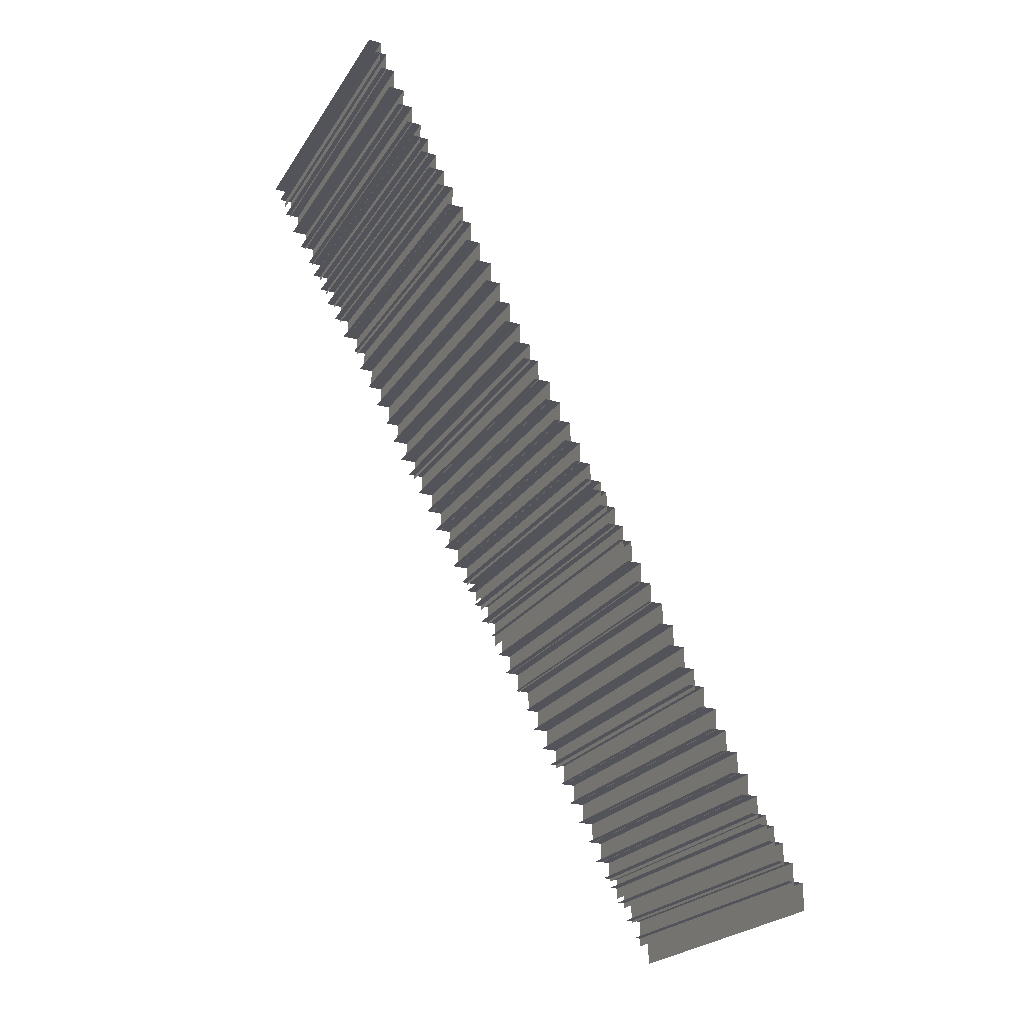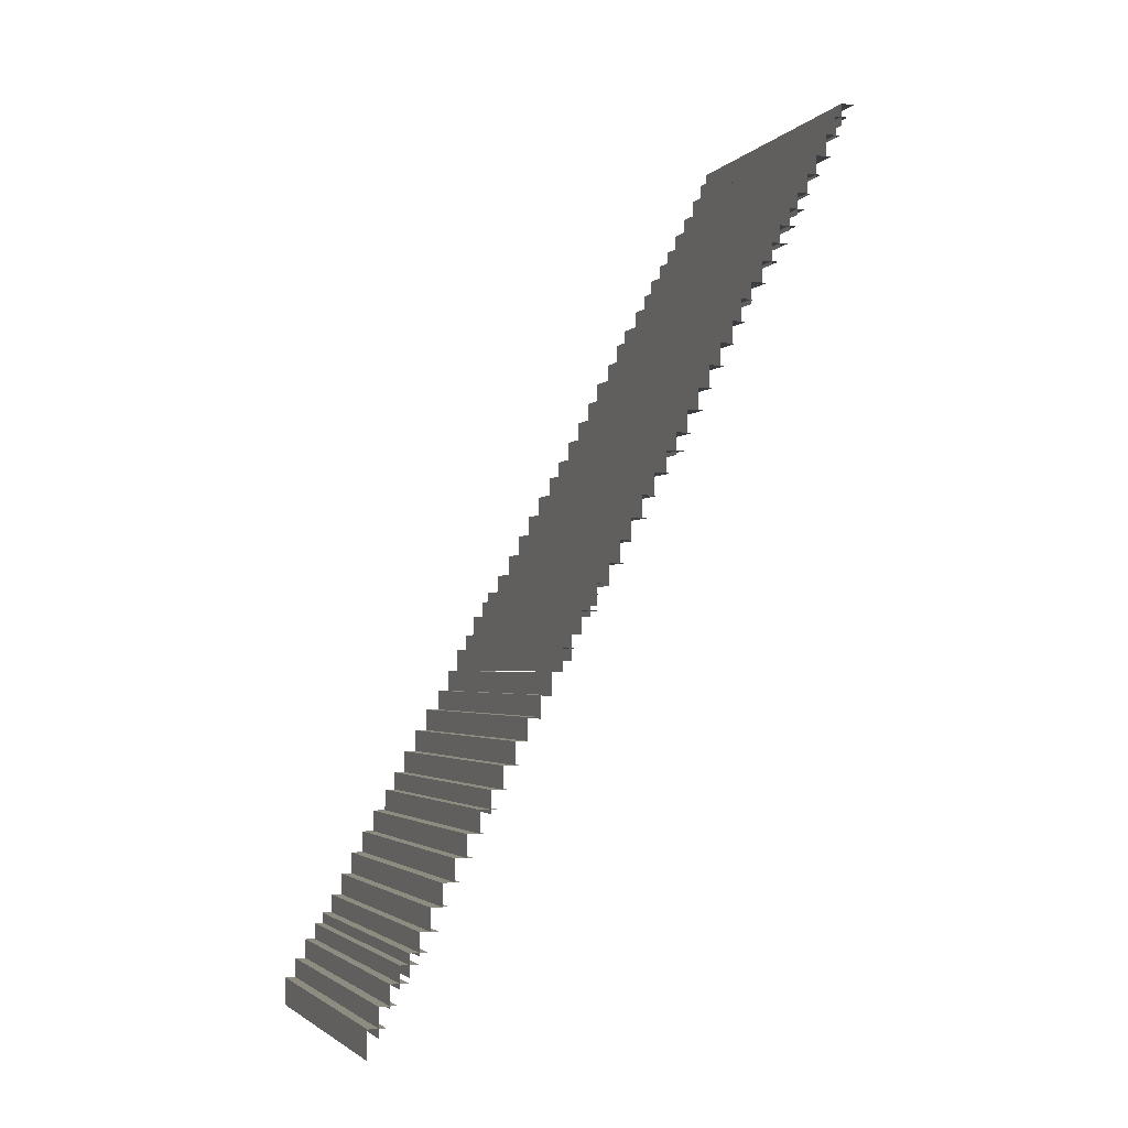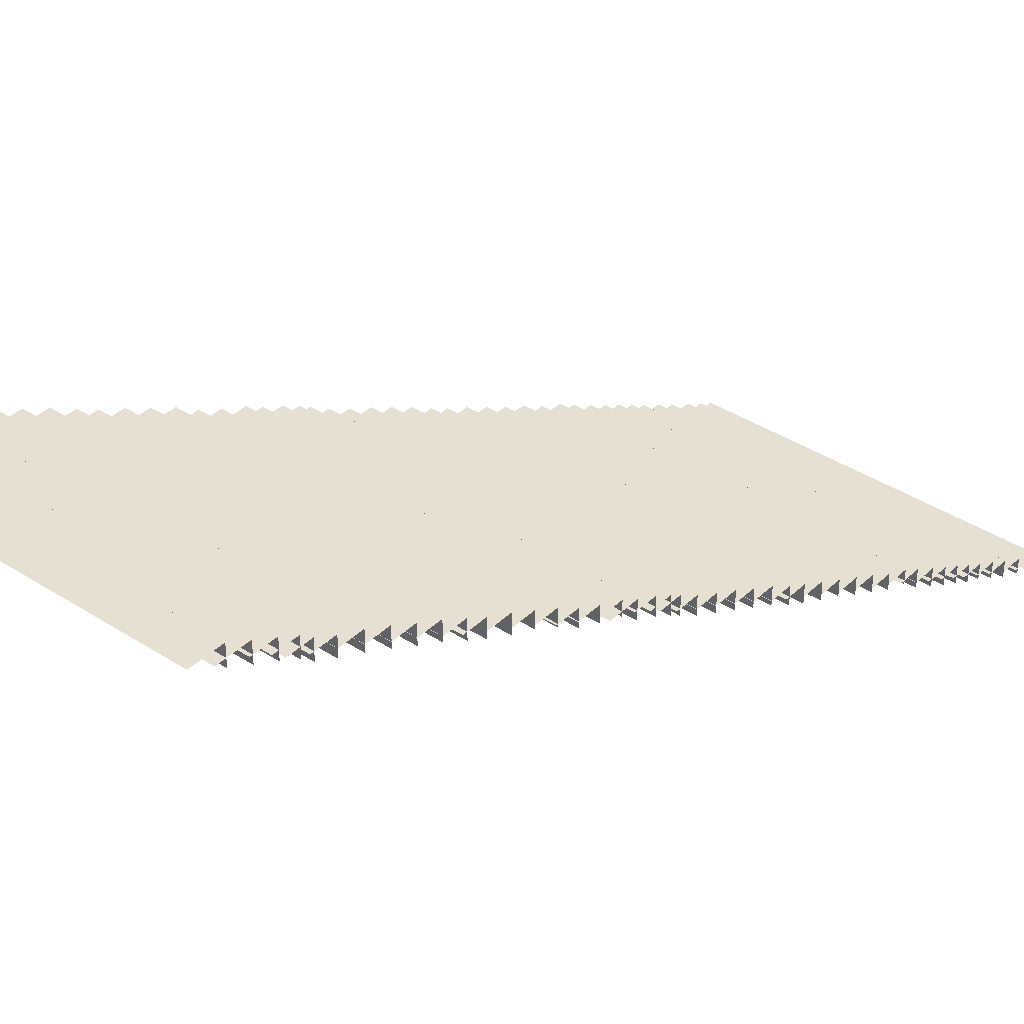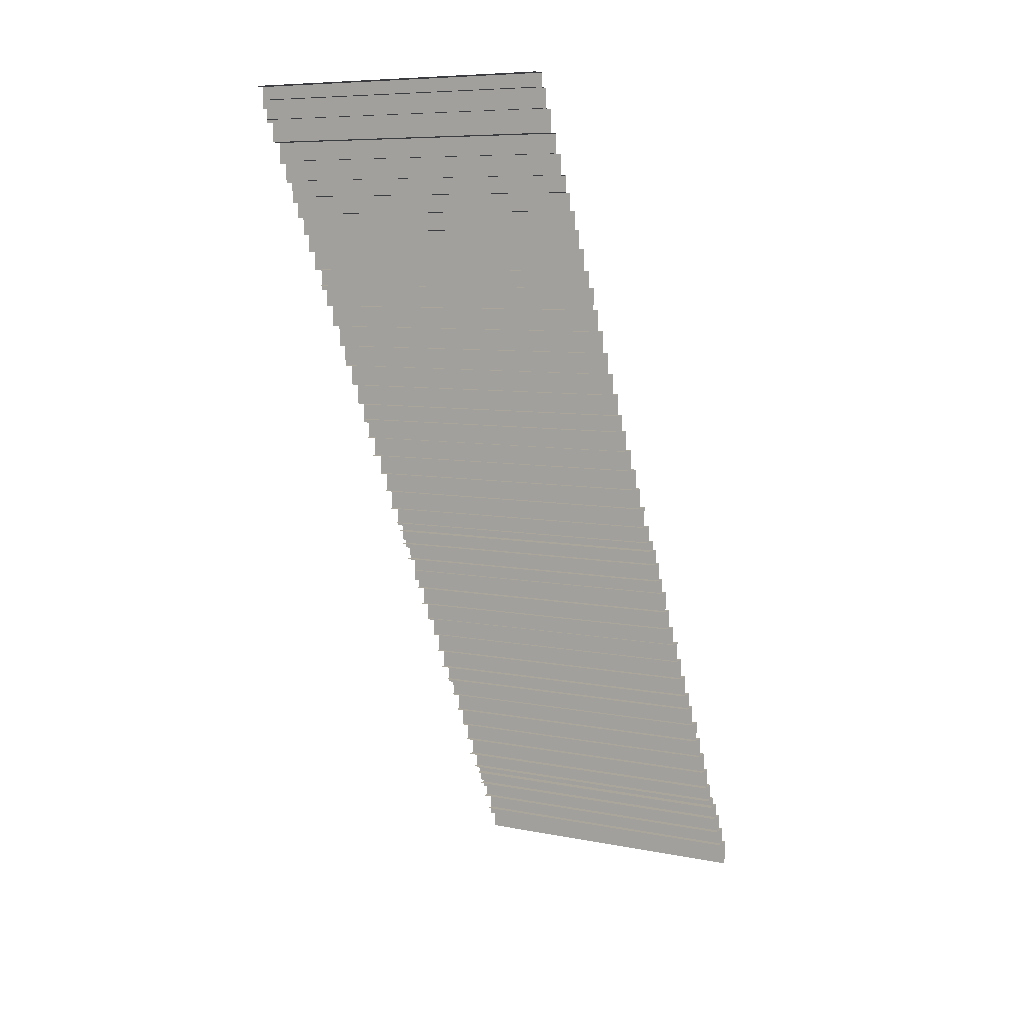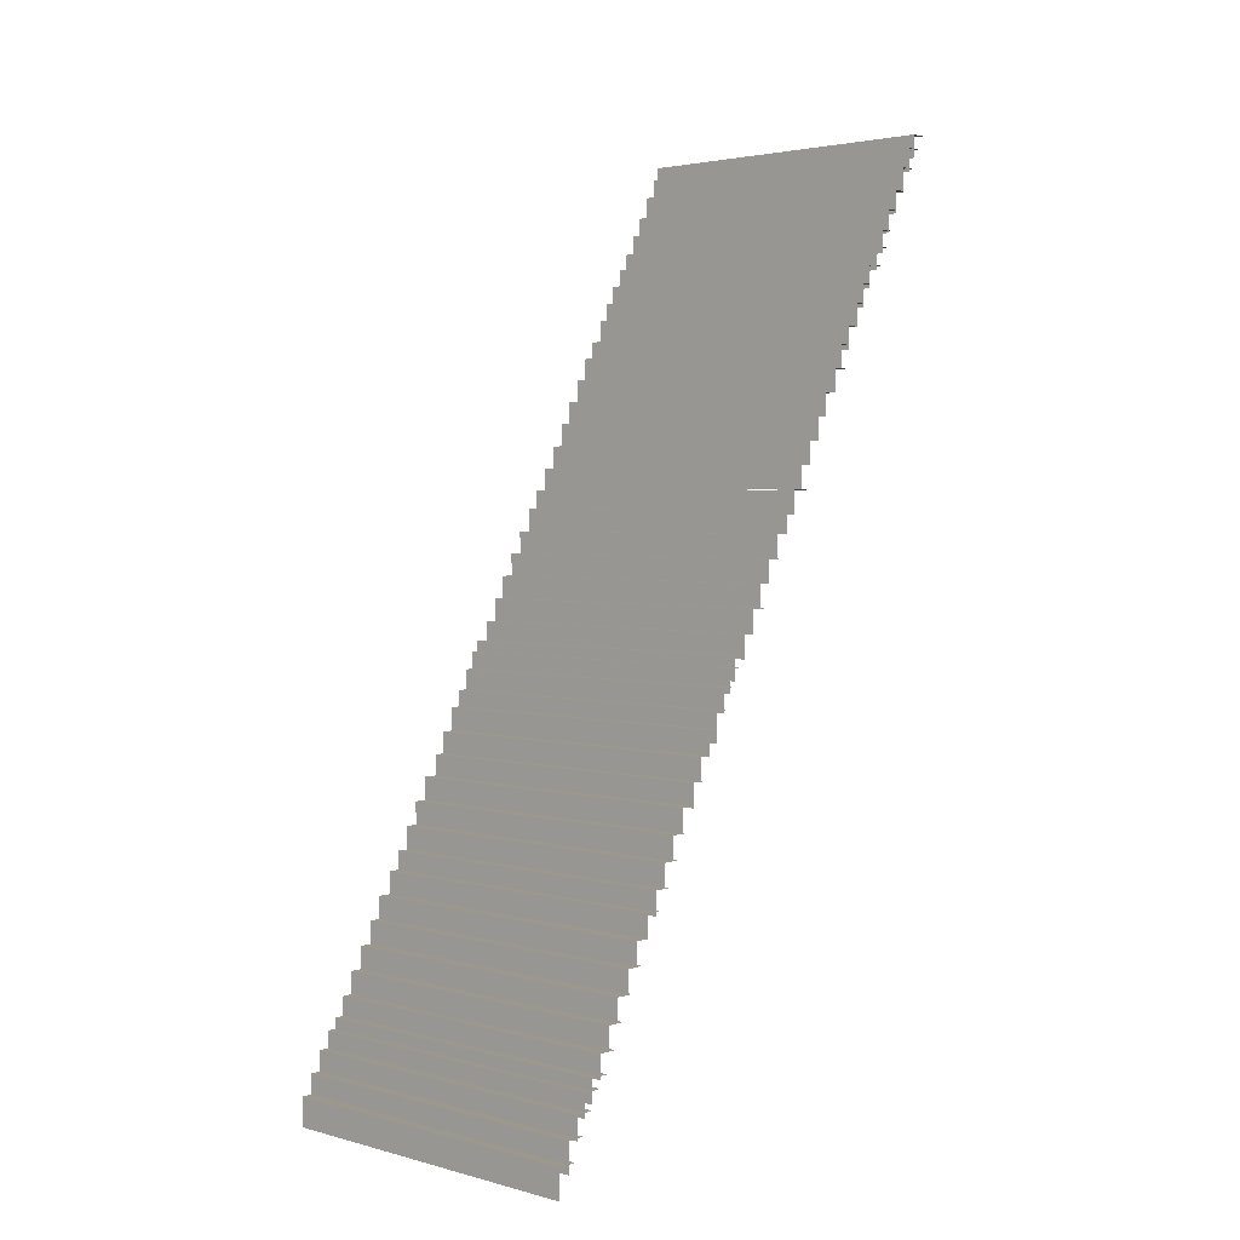
<metadata>
{"format":"obj","ext":"obj","renderer":"f3d","projection":"perspective","resolution":1024,"background":"white","views":[{"elev":-23.8,"azim":65.0,"up":"+Z"},{"elev":-2.7,"azim":-110.6,"up":"+Z"},{"elev":37.7,"azim":-140.3,"up":"+Y"},{"elev":7.9,"azim":28.8,"up":"+Z"},{"elev":3.0,"azim":-137.5,"up":"+Z"}]}
</metadata>
<code>
g Box21312
v 26.18 -0.913 2.5
v 26.18 -0.913 -3.917
v -47.35 -0.913 2.5
v -47.35 -0.913 -3.917
v 26.18 -4.913 2.5
v 26.18 -0.913 2.5
v -47.35 -4.913 2.5
v -47.35 -0.913 2.5
v 26.18 -3.272 6.929
v 26.18 -3.272 1.929
v -47.35 -3.272 6.929
v -47.35 -3.272 1.929
v 26.18 -7.272 6.929
v 26.18 -3.272 6.929
v -47.35 -7.272 6.929
v -47.35 -3.272 6.929
v 26.18 -5.434 10.65
v 26.18 -5.434 5.646
v -47.35 -5.434 10.65
v -47.35 -5.434 5.646
v 26.18 -9.434 10.65
v 26.18 -5.434 10.65
v -47.35 -9.434 10.65
v -47.35 -5.434 10.65
v 26.18 -9.584 17.21
v 26.18 -9.584 12.21
v -47.35 -9.584 17.21
v -47.35 -9.584 12.21
v 26.18 -13.58 17.21
v 26.18 -9.584 17.21
v -47.35 -13.58 17.21
v -47.35 -9.584 17.21
v 26.18 -11.86 22.16
v 26.18 -11.86 17.16
v -47.35 -11.86 22.16
v -47.35 -11.86 17.16
v 26.18 -15.86 22.16
v 26.18 -11.86 22.16
v -47.35 -15.86 22.16
v -47.35 -11.86 22.16
v 26.18 -14.4 27.1
v 26.18 -14.4 22.1
v -47.35 -14.4 27.1
v -47.35 -14.4 22.1
v 26.18 -18.4 27.1
v 26.18 -14.4 27.1
v -47.35 -18.4 27.1
v -47.35 -14.4 27.1
v 26.18 -17.16 32.04
v 26.18 -17.16 27.04
v -47.35 -17.16 32.04
v -47.35 -17.16 27.04
v 26.18 -21.16 32.04
v 26.18 -17.16 32.04
v -47.35 -21.16 32.04
v -47.35 -17.16 32.04
v 26.18 -19.7 36.98
v 26.18 -19.7 31.98
v -47.35 -19.7 36.98
v -47.35 -19.7 31.98
v 26.18 -23.7 36.98
v 26.18 -19.7 36.98
v -47.35 -23.7 36.98
v -47.35 -19.7 36.98
v 26.18 -22.66 41.92
v 26.18 -22.66 36.92
v -47.35 -22.66 41.92
v -47.35 -22.66 36.92
v 26.18 -26.66 41.92
v 26.18 -22.66 41.92
v -47.35 -26.66 41.92
v -47.35 -22.66 41.92
v 26.18 -25.07 46
v 26.18 -25.07 41
v -47.35 -25.07 46
v -47.35 -25.07 41
v 26.18 -29.07 46
v 26.18 -25.07 46
v -47.35 -29.07 46
v -47.35 -25.07 46
v 26.18 -27.58 51.04
v 26.18 -27.58 46.04
v -47.35 -27.58 51.04
v -47.35 -27.58 46.04
v 26.18 -31.58 51.04
v 26.18 -27.58 51.04
v -47.35 -31.58 51.04
v -47.35 -27.58 51.04
v 26.18 -30.31 56.08
v 26.18 -30.31 51.08
v -47.35 -30.31 56.08
v -47.35 -30.31 51.08
v 26.18 -33.79 56.08
v 26.18 -30.31 56.08
v -47.35 -33.79 56.08
v -47.35 -30.31 56.08
v 26.18 -33.03 61.13
v 26.18 -33.03 56.13
v -47.35 -33.03 61.13
v -47.35 -33.03 56.13
v 26.18 -36.7 61.13
v 26.18 -33.03 61.13
v -47.35 -36.7 61.13
v -47.35 -33.03 61.13
v 26.18 -36.05 65.73
v 26.18 -36.05 60.73
v -47.35 -36.05 65.73
v -47.35 -36.05 60.73
v 26.18 -39.79 65.73
v 26.18 -36.05 65.73
v -47.35 -39.79 65.73
v -47.35 -36.05 65.73
v 26.18 -38.5 70.52
v 26.18 -38.5 65.52
v -47.35 -38.5 70.52
v -47.35 -38.5 65.52
v 26.18 -42 70.52
v 26.18 -38.5 70.52
v -47.35 -42 70.52
v -47.35 -38.5 70.52
v 26.18 -40.88 75.66
v 26.18 -40.88 70.66
v -47.35 -40.88 75.66
v -47.35 -40.88 70.66
v 26.18 -44.02 75.66
v 26.18 -40.88 75.66
v -47.35 -44.02 75.66
v -47.35 -40.88 75.66
v 26.18 -7.359 13
v 26.18 -7.359 8.003
v -47.35 -7.359 13
v -47.35 -7.359 8.003
v 26.18 -11.36 13
v 26.18 -7.359 13
v -47.35 -11.36 13
v -47.35 -7.359 13
v 26.18 -43.03 79.26
v 26.18 -43.03 72.84
v -47.35 -43.03 79.26
v -47.35 -43.03 72.84
v 26.18 -47.03 79.26
v 26.18 -43.03 79.26
v -47.35 -47.03 79.26
v -47.35 -43.03 79.26
v 26.18 -45.17 83.69
v 26.18 -45.17 78.69
v -47.35 -45.17 83.69
v -47.35 -45.17 78.69
v 26.18 -49.17 83.69
v 26.18 -45.17 83.69
v -47.35 -49.17 83.69
v -47.35 -45.17 83.69
v 26.18 -47.31 87.41
v 26.18 -47.31 82.41
v -47.35 -47.31 87.41
v -47.35 -47.31 82.41
v 26.18 -51.31 87.41
v 26.18 -47.31 87.41
v -47.35 -51.31 87.41
v -47.35 -47.31 87.41
v 26.18 -51.5 93.97
v 26.18 -51.5 88.97
v -47.35 -51.5 93.97
v -47.35 -51.5 88.97
v 26.18 -55.5 93.97
v 26.18 -51.5 93.97
v -47.35 -55.5 93.97
v -47.35 -51.5 93.97
v 26.18 -54.21 98.92
v 26.18 -54.21 93.92
v -47.35 -54.21 98.92
v -47.35 -54.21 93.92
v 26.18 -58.21 98.92
v 26.18 -54.21 98.92
v -47.35 -58.21 98.92
v -47.35 -54.21 98.92
v 26.18 -56.72 103.9
v 26.18 -56.72 98.86
v -47.35 -56.72 103.9
v -47.35 -56.72 98.86
v 26.18 -60.72 103.9
v 26.18 -56.72 103.9
v -47.35 -60.72 103.9
v -47.35 -56.72 103.9
v 26.18 -59.41 108.8
v 26.18 -59.41 103.8
v -47.35 -59.41 108.8
v -47.35 -59.41 103.8
v 26.18 -63.41 108.8
v 26.18 -59.41 108.8
v -47.35 -63.41 108.8
v -47.35 -59.41 108.8
v 26.18 -62.09 113.7
v 26.18 -62.09 108.7
v -47.35 -62.09 113.7
v -47.35 -62.09 108.7
v 26.18 -66.09 113.7
v 26.18 -62.09 113.7
v -47.35 -66.09 113.7
v -47.35 -62.09 113.7
v 26.18 -65.15 118.7
v 26.18 -65.15 113.7
v -47.35 -65.15 118.7
v -47.35 -65.15 113.7
v 26.18 -69.15 118.7
v 26.18 -65.15 118.7
v -47.35 -69.15 118.7
v -47.35 -65.15 118.7
v 26.18 -67.41 122.8
v 26.18 -67.41 117.8
v -47.35 -67.41 122.8
v -47.35 -67.41 117.8
v 26.18 -71.41 122.8
v 26.18 -67.41 122.8
v -47.35 -71.41 122.8
v -47.35 -67.41 122.8
v 26.18 -69.94 127.8
v 26.18 -69.94 122.8
v -47.35 -69.94 127.8
v -47.35 -69.94 122.8
v 26.18 -73.94 127.8
v 26.18 -69.94 127.8
v -47.35 -73.94 127.8
v -47.35 -69.94 127.8
v 26.18 -72.72 132.8
v 26.18 -72.72 127.8
v -47.35 -72.72 132.8
v -47.35 -72.72 127.8
v 26.18 -76.2 132.8
v 26.18 -72.72 132.8
v -47.35 -76.2 132.8
v -47.35 -72.72 132.8
v 26.18 -75.44 137.9
v 26.18 -75.44 132.9
v -47.35 -75.44 137.9
v -47.35 -75.44 132.9
v 26.18 -79.11 137.9
v 26.18 -75.44 137.9
v -47.35 -79.11 137.9
v -47.35 -75.44 137.9
v 26.18 -77.96 142.9
v 26.18 -77.96 137.9
v -47.35 -77.96 142.9
v -47.35 -77.96 137.9
v 26.18 -81.7 142.9
v 26.18 -77.96 142.9
v -47.35 -81.7 142.9
v -47.35 -77.96 142.9
v 26.18 -80.91 148
v 26.18 -80.91 143
v -47.35 -80.91 148
v -47.35 -80.91 143
v 26.18 -84.4 148
v 26.18 -80.91 148
v -47.35 -84.4 148
v -47.35 -80.91 148
v 26.18 -83.19 153
v 26.18 -83.19 148
v -47.35 -83.19 153
v -47.35 -83.19 148
v 26.18 -86.33 153
v 26.18 -83.19 153
v -47.35 -86.33 153
v -47.35 -83.19 153
v 26.18 -48.82 89.76
v 26.18 -48.82 84.76
v -47.35 -48.82 89.76
v -47.35 -48.82 84.76
v 26.18 -52.82 89.76
v 26.18 -48.82 89.76
v -47.35 -52.82 89.76
v -47.35 -48.82 89.76
v 26.18 -85.52 157
v 26.18 -85.52 152
v -47.35 -85.52 157
v -47.35 -85.52 152
v 26.18 -89.52 157
v 26.18 -85.52 157
v -47.35 -89.52 157
v -47.35 -85.52 157
v 26.18 -88.35 161.9
v 26.18 -88.35 156.9
v -47.35 -88.35 161.9
v -47.35 -88.35 156.9
v 26.18 -92.35 161.9
v 26.18 -88.35 161.9
v -47.35 -92.35 161.9
v -47.35 -88.35 161.9
v 26.18 -90.74 166.1
v 26.18 -90.74 161.1
v -47.35 -90.74 166.1
v -47.35 -90.74 161.1
v 26.18 -94.74 166.1
v 26.18 -90.74 166.1
v -47.35 -94.74 166.1
v -47.35 -90.74 166.1
v 26.18 -92.86 170.2
v 26.18 -92.86 165.2
v -47.35 -92.86 170.2
v -47.35 -92.86 165.2
v 26.18 -96.86 170.2
v 26.18 -92.86 170.2
v -47.35 -96.86 170.2
v -47.35 -92.86 170.2
v 26.18 -95.11 174.2
v 26.18 -95.11 169.2
v -47.35 -95.11 174.2
v -47.35 -95.11 169.2
v 26.18 -99.11 174.2
v 26.18 -95.11 174.2
v -47.35 -99.11 174.2
v -47.35 -95.11 174.2
v 26.18 -97.22 177.9
v 26.18 -97.22 172.9
v -47.35 -97.22 177.9
v -47.35 -97.22 172.9
v 26.18 -100.7 177.9
v 26.18 -97.22 177.9
v -47.35 -100.7 177.9
v -47.35 -97.22 177.9
v 26.18 -99.6 182.4
v 26.18 -99.6 177.4
v -47.35 -99.6 182.4
v -47.35 -99.6 177.4
v 26.18 -103.3 182.4
v 26.18 -99.6 182.4
v -47.35 -103.3 182.4
v -47.35 -99.6 182.4
v 26.18 -102 186.7
v 26.18 -102 181.7
v -47.35 -102 186.7
v -47.35 -102 181.7
v 26.18 -105.7 186.7
v 26.18 -102 186.7
v -47.35 -105.7 186.7
v -47.35 -102 186.7
v 26.18 -104.6 191.7
v 26.18 -104.6 186.7
v -47.35 -104.6 191.7
v -47.35 -104.6 186.7
v 26.18 -108.1 191.7
v 26.18 -104.6 191.7
v -47.35 -108.1 191.7
v -47.35 -104.6 191.7
v 26.18 -106.9 196.1
v 26.18 -106.9 191.1
v -47.35 -106.9 196.1
v -47.35 -106.9 191.1
v 26.18 -110 196.1
v 26.18 -106.9 196.1
v -47.35 -110 196.1
v -47.35 -106.9 196.1
v 26.18 -108.4 199.1
v 26.18 -108.4 194.1
v -47.35 -108.4 199.1
v -47.35 -108.4 194.1
v 26.18 -111.6 199.1
v 26.18 -108.4 199.1
v -47.35 -111.6 199.1
v -47.35 -108.4 199.1
v 26.18 1.465 -1.891
v 26.18 1.465 -8.308
v -47.35 1.465 -1.891
v -47.35 1.465 -8.307
v 26.18 -2.535 -1.891
v 26.18 1.465 -1.891
v -47.35 -2.535 -1.891
v -47.35 1.465 -1.891
f 3 1 2
f 2 4 3
f 7 5 6
f 6 8 7
f 11 9 10
f 10 12 11
f 15 13 14
f 14 16 15
f 19 17 18
f 18 20 19
f 23 21 22
f 22 24 23
f 27 25 26
f 26 28 27
f 31 29 30
f 30 32 31
f 35 33 34
f 34 36 35
f 39 37 38
f 38 40 39
f 43 41 42
f 42 44 43
f 47 45 46
f 46 48 47
f 51 49 50
f 50 52 51
f 55 53 54
f 54 56 55
f 59 57 58
f 58 60 59
f 63 61 62
f 62 64 63
f 67 65 66
f 66 68 67
f 71 69 70
f 70 72 71
f 75 73 74
f 74 76 75
f 79 77 78
f 78 80 79
f 83 81 82
f 82 84 83
f 87 85 86
f 86 88 87
f 91 89 90
f 90 92 91
f 95 93 94
f 94 96 95
f 99 97 98
f 98 100 99
f 103 101 102
f 102 104 103
f 107 105 106
f 106 108 107
f 111 109 110
f 110 112 111
f 115 113 114
f 114 116 115
f 119 117 118
f 118 120 119
f 123 121 122
f 122 124 123
f 127 125 126
f 126 128 127
f 131 129 130
f 130 132 131
f 135 133 134
f 134 136 135
f 139 137 138
f 138 140 139
f 143 141 142
f 142 144 143
f 147 145 146
f 146 148 147
f 151 149 150
f 150 152 151
f 155 153 154
f 154 156 155
f 159 157 158
f 158 160 159
f 163 161 162
f 162 164 163
f 167 165 166
f 166 168 167
f 171 169 170
f 170 172 171
f 175 173 174
f 174 176 175
f 179 177 178
f 178 180 179
f 183 181 182
f 182 184 183
f 187 185 186
f 186 188 187
f 191 189 190
f 190 192 191
f 195 193 194
f 194 196 195
f 199 197 198
f 198 200 199
f 203 201 202
f 202 204 203
f 207 205 206
f 206 208 207
f 211 209 210
f 210 212 211
f 215 213 214
f 214 216 215
f 219 217 218
f 218 220 219
f 223 221 222
f 222 224 223
f 227 225 226
f 226 228 227
f 231 229 230
f 230 232 231
f 235 233 234
f 234 236 235
f 239 237 238
f 238 240 239
f 243 241 242
f 242 244 243
f 247 245 246
f 246 248 247
f 251 249 250
f 250 252 251
f 255 253 254
f 254 256 255
f 259 257 258
f 258 260 259
f 263 261 262
f 262 264 263
f 267 265 266
f 266 268 267
f 271 269 270
f 270 272 271
f 275 273 274
f 274 276 275
f 279 277 278
f 278 280 279
f 283 281 282
f 282 284 283
f 287 285 286
f 286 288 287
f 291 289 290
f 290 292 291
f 295 293 294
f 294 296 295
f 299 297 298
f 298 300 299
f 303 301 302
f 302 304 303
f 307 305 306
f 306 308 307
f 311 309 310
f 310 312 311
f 315 313 314
f 314 316 315
f 319 317 318
f 318 320 319
f 323 321 322
f 322 324 323
f 327 325 326
f 326 328 327
f 331 329 330
f 330 332 331
f 335 333 334
f 334 336 335
f 339 337 338
f 338 340 339
f 343 341 342
f 342 344 343
f 347 345 346
f 346 348 347
f 351 349 350
f 350 352 351
f 355 353 354
f 354 356 355
f 359 357 358
f 358 360 359
f 363 361 362
f 362 364 363
f 367 365 366
f 366 368 367

</code>
